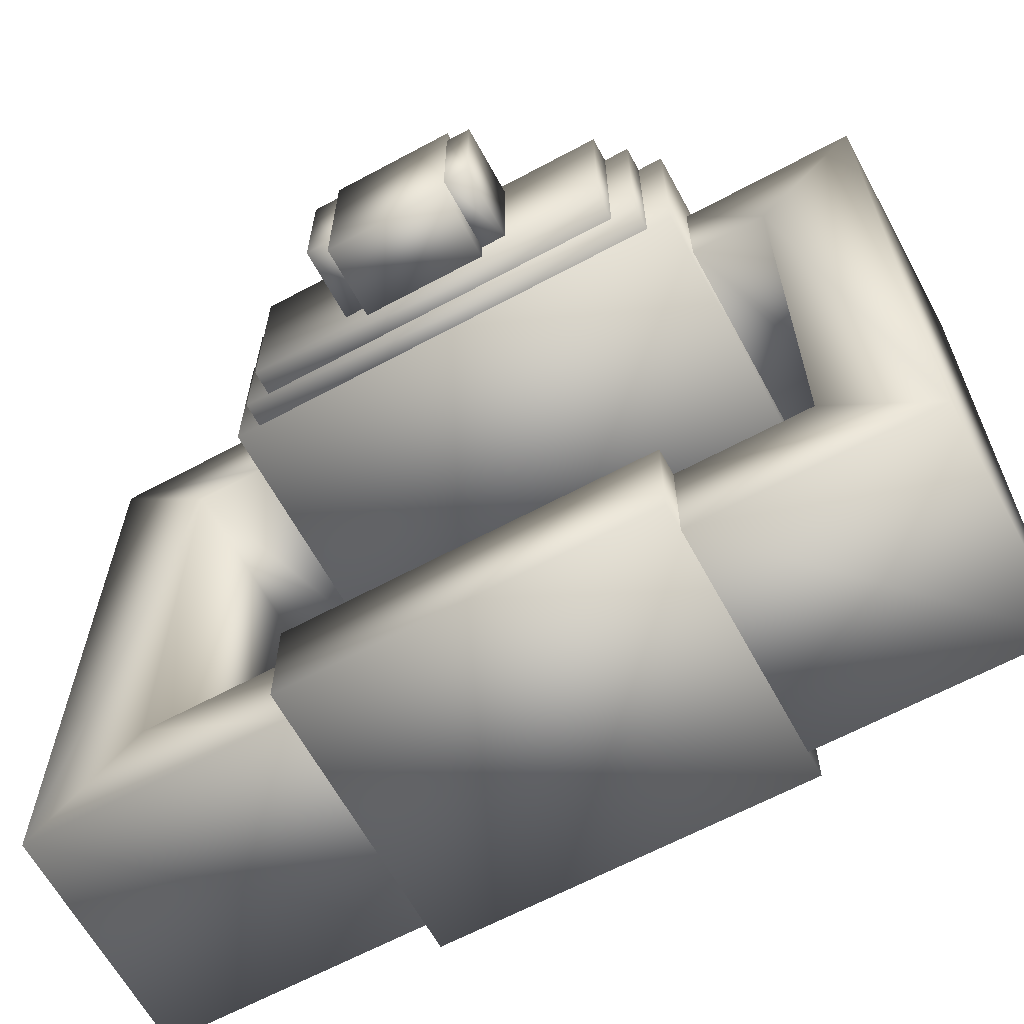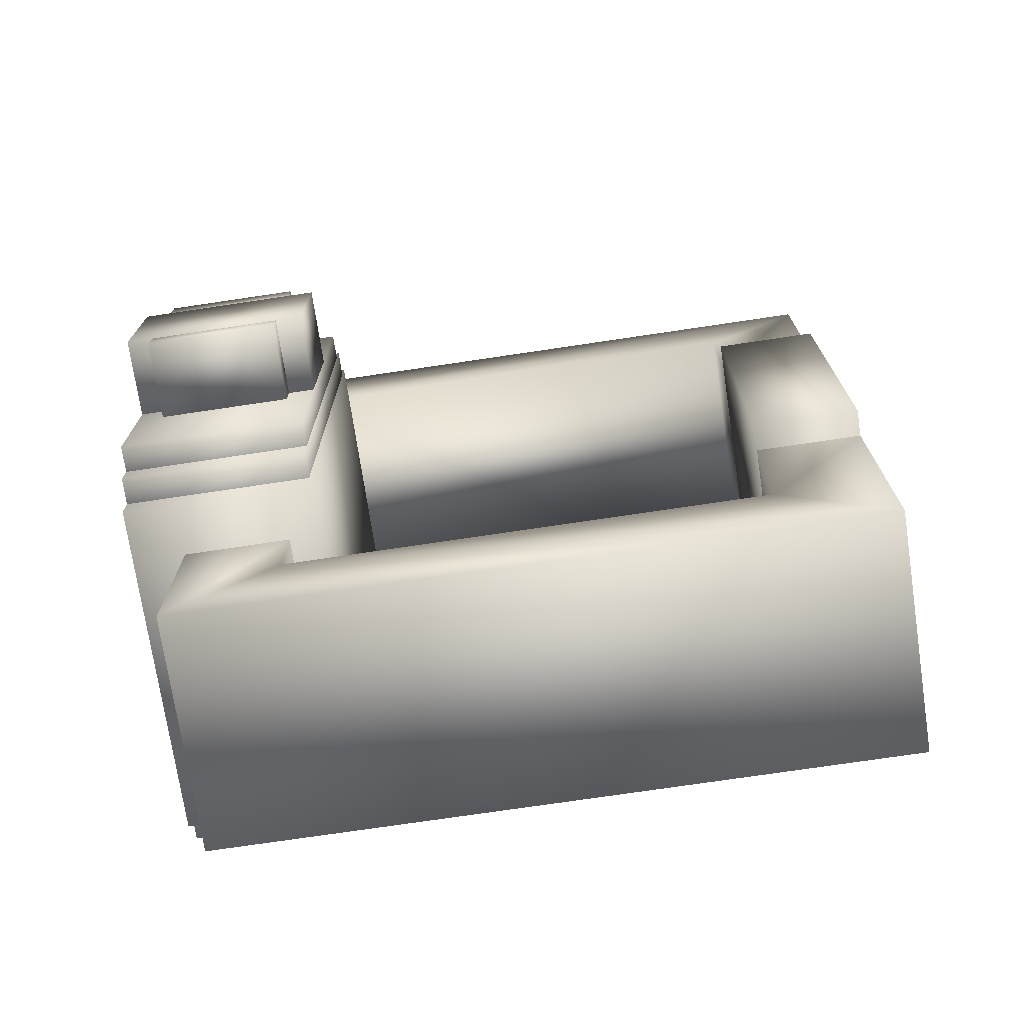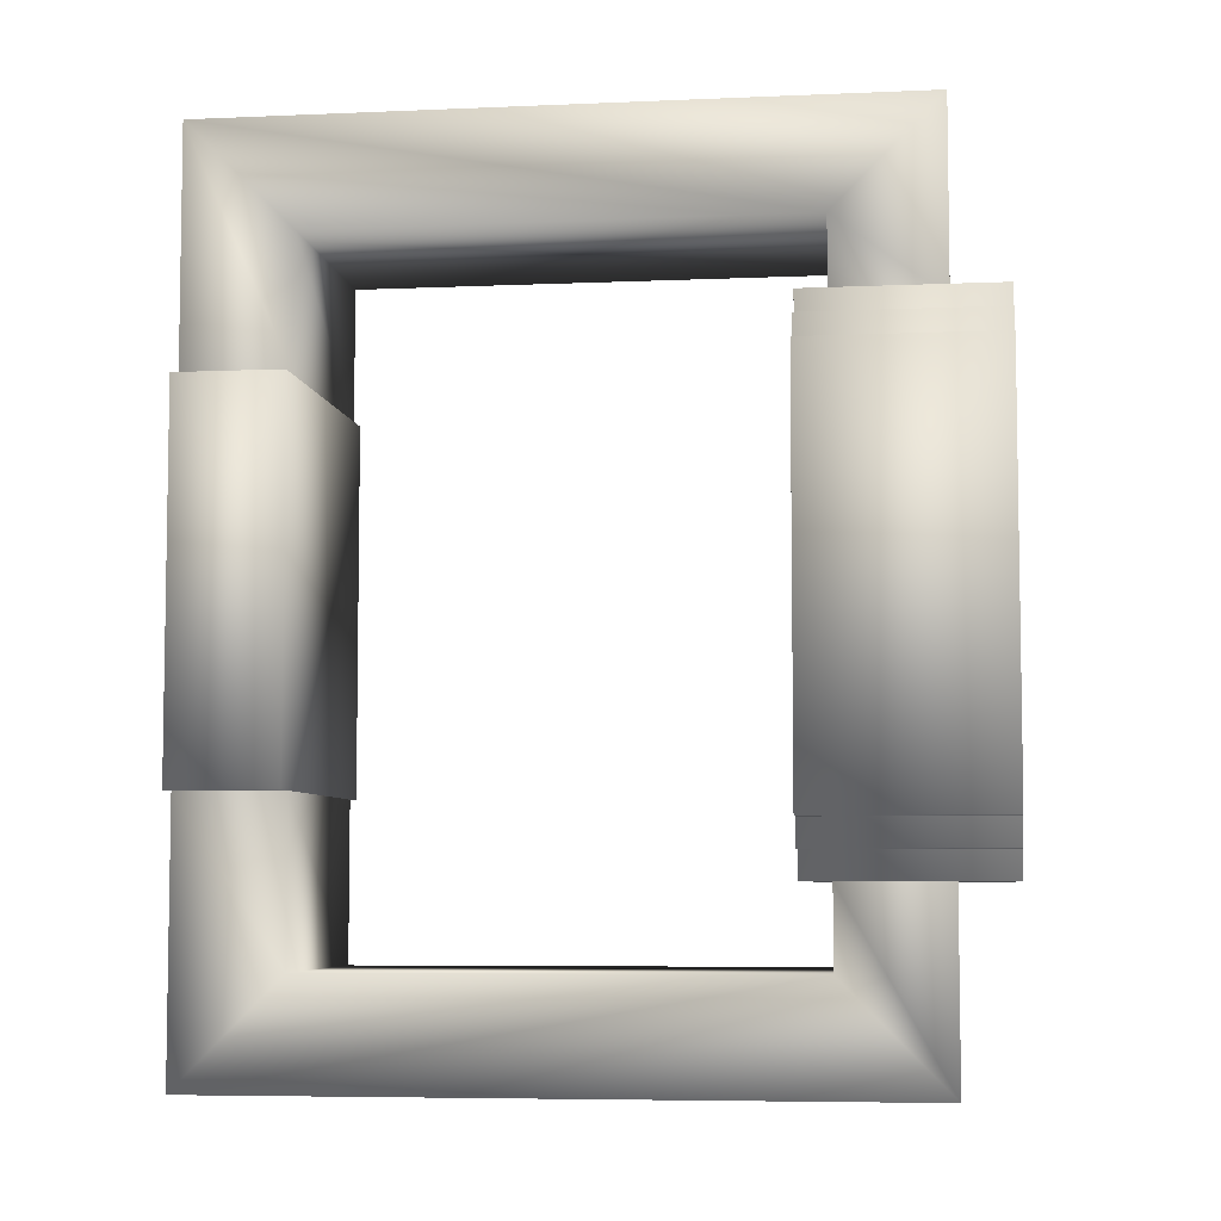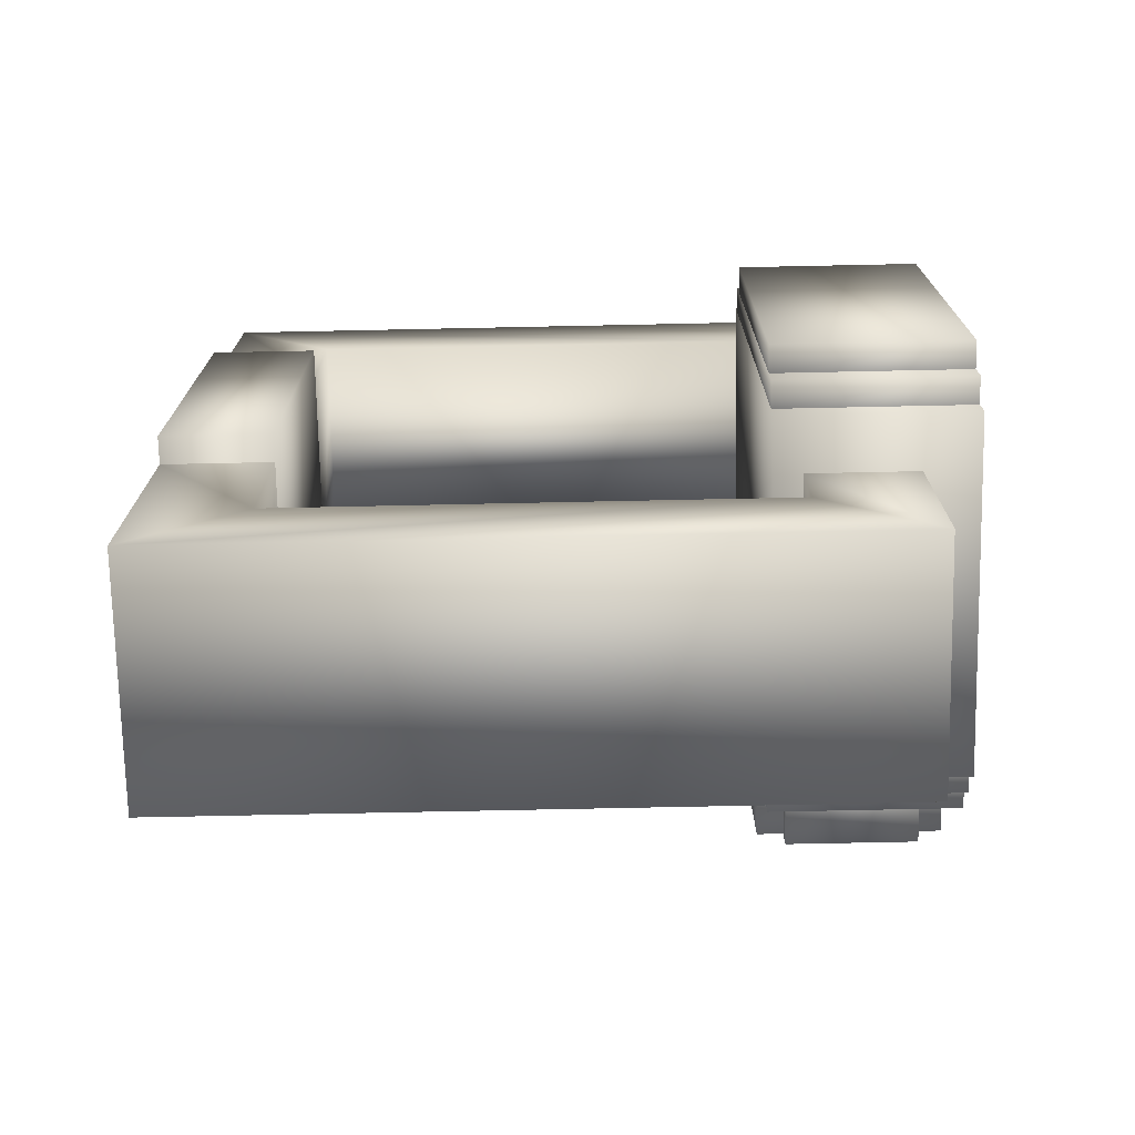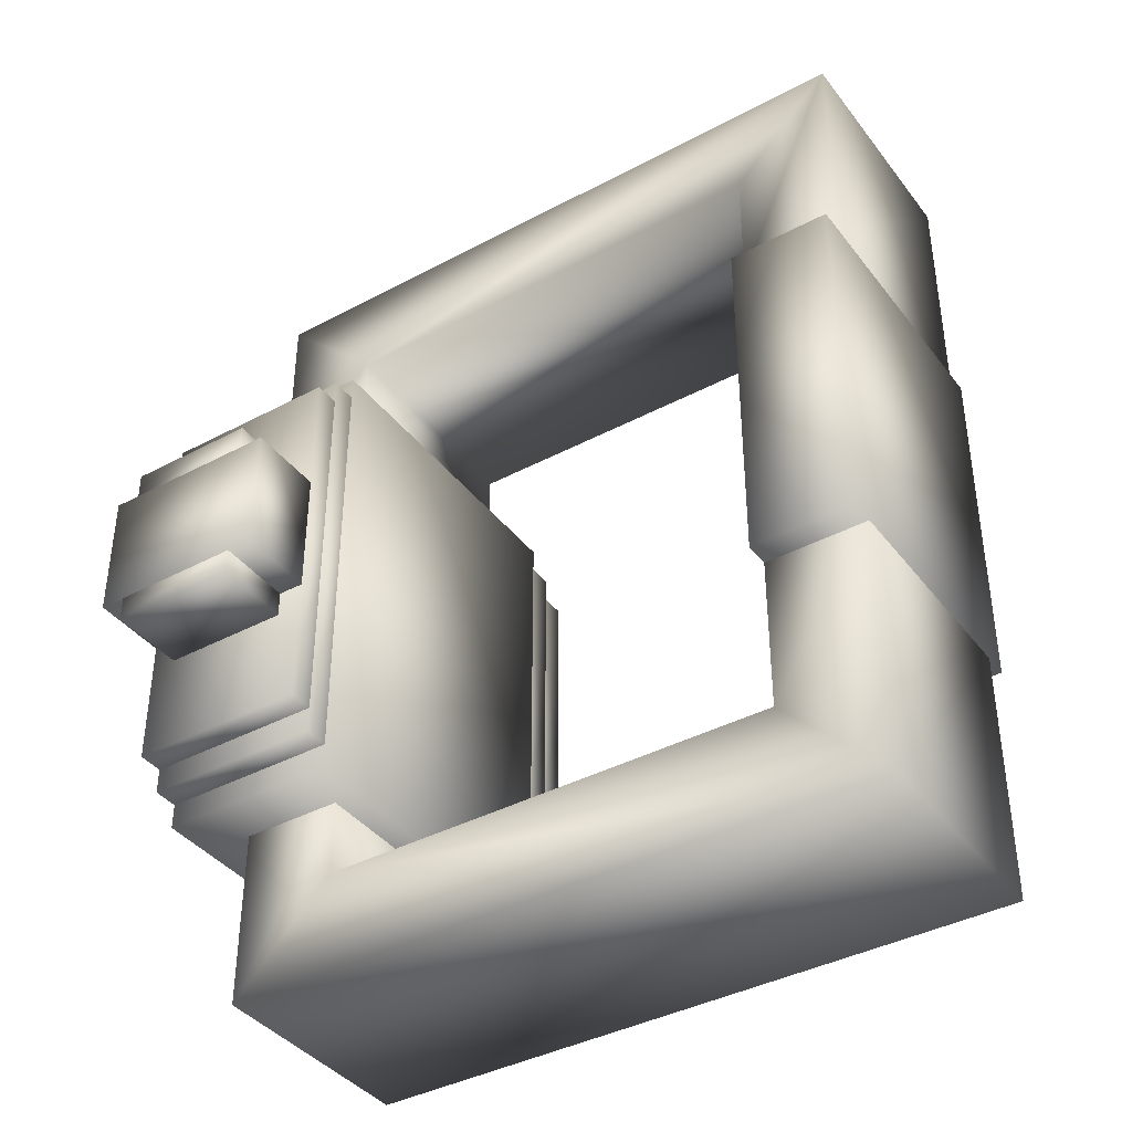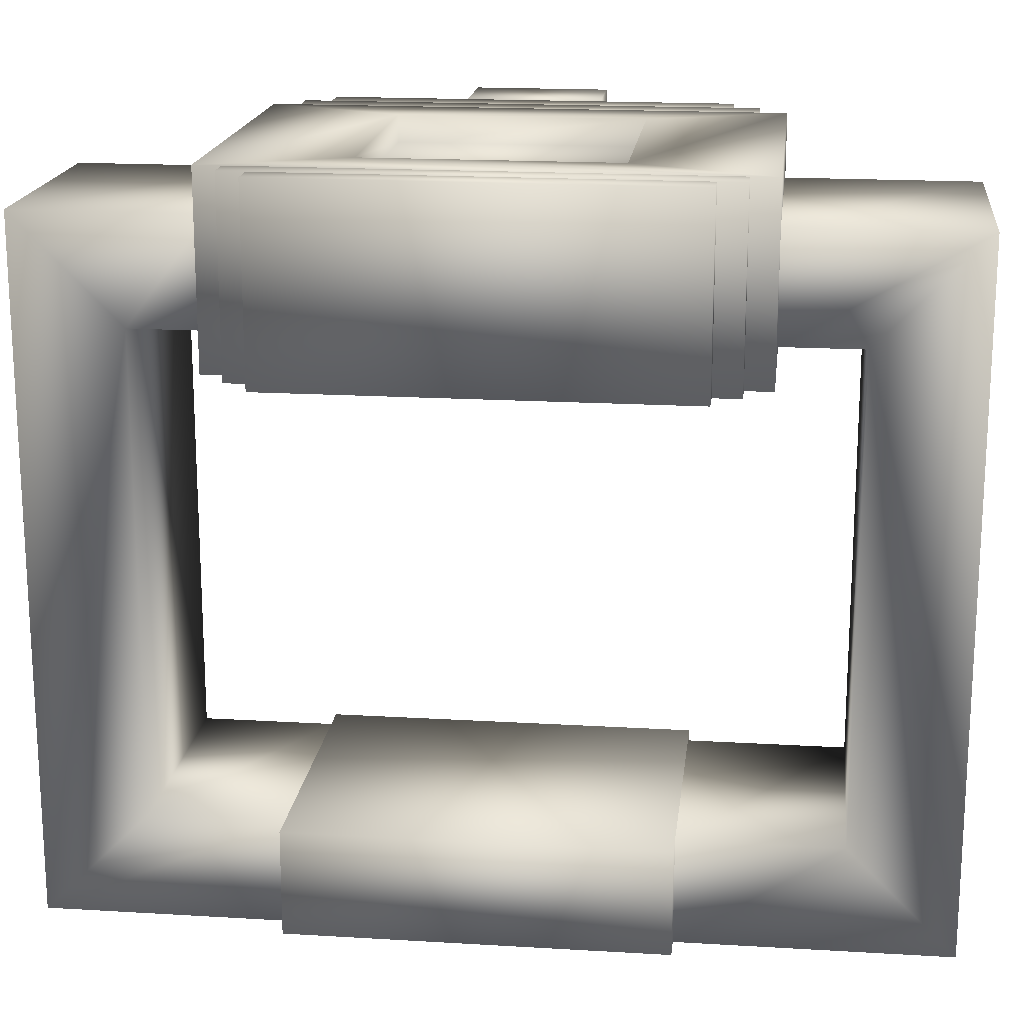
<metadata>
{"format":"obj","ext":"obj","renderer":"f3d","projection":"perspective","resolution":1024,"background":"white","views":[{"elev":-64.0,"azim":118.5,"up":"+Z"},{"elev":-73.2,"azim":98.5,"up":"+Y"},{"elev":-6.1,"azim":-82.5,"up":"+Y"},{"elev":-73.1,"azim":-88.8,"up":"+Y"},{"elev":-39.6,"azim":123.5,"up":"+Y"},{"elev":17.9,"azim":-83.3,"up":"+Z"}]}
</metadata>
<code>
g gadget_timewatch_mesh
v -0.08375 -0.09491 0.1675
v -0.08375 -0.09491 0.08933
v -0.08375 0.09491 0.08933
v -0.08375 0.09491 0.1675
v 0.08375 -0.09491 0.08933
v 0.08375 -0.09491 0.1675
v 0.08375 0.09491 0.08933
v 0.08375 0.09491 0.1675
v -0.07258 -0.09491 0.08933
v -0.08375 -0.09491 0.08933
v -0.08375 -0.09491 0.1675
v -0.07258 -0.09491 0.1675
v 0.08375 -0.09491 0.08933
v 0.07258 -0.09491 0.08933
v 0.07258 -0.09491 0.1675
v 0.08375 -0.09491 0.1675
v -0.08375 0.09491 0.08933
v -0.07258 0.09491 0.08933
v -0.08375 0.09491 0.1675
v -0.07258 0.09491 0.1675
v 0.07258 0.09491 0.08933
v 0.08375 0.09491 0.08933
v 0.07258 0.09491 0.1675
v 0.08375 0.09491 0.1675
v -0.08375 0.09491 0.08933
v -0.08375 -0.09491 0.08933
v -0.07258 -0.09491 0.08933
v -0.07258 0.09491 0.08933
v 0.07258 0.09491 0.08933
v 0.07258 -0.09491 0.08933
v 0.08375 -0.09491 0.08933
v 0.08375 0.09491 0.08933
v -0.08375 -0.09491 0.1675
v -0.08375 0.09491 0.1675
v -0.07258 -0.09491 0.1675
v -0.07258 0.09491 0.1675
v 0.07258 -0.09491 0.1675
v 0.07258 0.09491 0.1675
v 0.08375 -0.09491 0.1675
v 0.08375 0.09491 0.1675
v -0.07258 -0.1061 0.1675
v -0.07258 -0.1061 0.08933
v -0.07258 0.1061 0.08933
v -0.07258 0.1061 0.1675
v 0.05025 -0.05025 0.1675
v 0.05025 -0.05025 0.1563
v 0.05025 0.05025 0.1563
v 0.05025 0.05025 0.1675
v -0.05025 -0.05025 0.1563
v -0.05025 -0.05025 0.1675
v -0.05025 0.05025 0.1563
v -0.05025 0.05025 0.1675
v 0.07258 -0.1061 0.08933
v 0.07258 -0.1061 0.1675
v 0.07258 0.1061 0.08933
v 0.07258 0.1061 0.1675
v 0.07258 -0.1061 0.08933
v -0.07258 -0.1061 0.08933
v -0.07258 -0.1061 0.1675
v 0.07258 -0.1061 0.1675
v 0.05025 0.05025 0.1563
v -0.05025 0.05025 0.1563
v -0.05025 0.05025 0.1675
v 0.05025 0.05025 0.1675
v -0.05025 -0.05025 0.1563
v 0.05025 -0.05025 0.1563
v -0.05025 -0.05025 0.1675
v 0.05025 -0.05025 0.1675
v -0.07258 0.1061 0.08933
v 0.07258 0.1061 0.08933
v -0.07258 0.1061 0.1675
v 0.07258 0.1061 0.1675
v -0.07258 0.1061 0.08933
v -0.07258 -0.1061 0.08933
v 0.07258 -0.1061 0.08933
v 0.07258 0.1061 0.08933
v -0.05025 -0.05025 0.1563
v -0.05025 0.05025 0.1563
v 0.05025 -0.05025 0.1563
v 0.05025 0.05025 0.1563
v -0.07258 -0.1061 0.1675
v -0.05025 -0.05025 0.1675
v 0.07258 -0.1061 0.1675
v 0.05025 -0.05025 0.1675
v -0.05025 0.05025 0.1675
v 0.05025 0.05025 0.1675
v -0.07258 0.1061 0.1675
v 0.07258 0.1061 0.1675
v -0.09491 -0.08375 0.1675
v -0.09491 -0.08375 0.08933
v -0.09491 0.08375 0.08933
v -0.09491 0.08375 0.1675
v 0.09491 -0.08375 0.08933
v 0.09491 -0.08375 0.1675
v 0.09491 0.08375 0.08933
v 0.09491 0.08375 0.1675
v -0.08375 -0.08375 0.08933
v -0.09491 -0.08375 0.08933
v -0.09491 -0.08375 0.1675
v -0.08375 -0.08375 0.1675
v 0.09491 -0.08375 0.08933
v 0.08375 -0.08375 0.08933
v 0.08375 -0.08375 0.1675
v 0.09491 -0.08375 0.1675
v -0.09491 0.08375 0.08933
v -0.08375 0.08375 0.08933
v -0.09491 0.08375 0.1675
v -0.08375 0.08375 0.1675
v 0.08375 0.08375 0.08933
v 0.09491 0.08375 0.08933
v 0.08375 0.08375 0.1675
v 0.09491 0.08375 0.1675
v -0.09491 0.08375 0.08933
v -0.09491 -0.08375 0.08933
v -0.08375 -0.08375 0.08933
v -0.08375 0.08375 0.08933
v 0.08375 0.08375 0.08933
v 0.08375 -0.08375 0.08933
v 0.09491 -0.08375 0.08933
v 0.09491 0.08375 0.08933
v -0.09491 -0.08375 0.1675
v -0.09491 0.08375 0.1675
v -0.08375 -0.08375 0.1675
v -0.08375 0.08375 0.1675
v 0.08375 -0.08375 0.1675
v 0.08375 0.08375 0.1675
v 0.09491 -0.08375 0.1675
v 0.09491 0.08375 0.1675
v -0.05025 -0.1396 -0.1005
v -0.05025 -0.1842 -0.1452
v -0.05025 -0.07258 -0.1452
v -0.05025 -0.07258 -0.1005
v -0.05025 -0.1396 0.1005
v -0.05025 -0.1842 0.1452
v -0.05025 -0.1061 0.1005
v -0.05025 -0.1061 0.1452
v -0.05025 0.08375 -0.1005
v -0.05025 0.08375 -0.1452
v -0.05025 0.1842 -0.1452
v -0.05025 0.1396 -0.1005
v -0.05025 0.1396 0.1005
v -0.05025 0.1842 0.1452
v -0.05025 0.1061 0.1452
v -0.05025 0.1061 0.1005
v 0.05025 -0.1842 -0.1452
v 0.05025 -0.1396 -0.1005
v 0.05025 -0.07258 -0.1452
v 0.05025 -0.07258 -0.1005
v 0.05025 -0.1396 0.1005
v 0.05025 -0.1842 0.1452
v 0.05025 -0.1061 0.1005
v 0.05025 -0.1061 0.1452
v 0.05025 0.08375 -0.1452
v 0.05025 0.08375 -0.1005
v 0.05025 0.1842 -0.1452
v 0.05025 0.1396 -0.1005
v 0.05025 0.1396 0.1005
v 0.05025 0.1842 0.1452
v 0.05025 0.1061 0.1452
v 0.05025 0.1061 0.1005
v 0.05025 -0.1842 -0.1452
v -0.05025 -0.1842 -0.1452
v -0.05025 -0.1842 0.1452
v 0.05025 -0.1842 0.1452
v 0.05025 0.1396 -0.1005
v -0.05025 0.1396 -0.1005
v -0.05025 0.1396 0.1005
v 0.05025 0.1396 0.1005
v -0.05025 -0.1396 -0.1005
v 0.05025 -0.1396 -0.1005
v -0.05025 -0.1396 0.1005
v 0.05025 -0.1396 0.1005
v -0.05025 0.1842 -0.1452
v 0.05025 0.1842 -0.1452
v -0.05025 0.1842 0.1452
v 0.05025 0.1842 0.1452
v -0.05025 -0.07258 -0.1452
v -0.05025 -0.1842 -0.1452
v 0.05025 -0.1842 -0.1452
v 0.05025 -0.07258 -0.1452
v -0.05025 0.1842 -0.1452
v -0.05025 0.08375 -0.1452
v 0.05025 0.08375 -0.1452
v 0.05025 0.1842 -0.1452
v -0.05025 -0.1061 0.1005
v -0.05025 -0.1396 0.1005
v 0.05025 -0.1396 0.1005
v 0.05025 -0.1061 0.1005
v -0.05025 0.1396 0.1005
v -0.05025 0.1061 0.1005
v 0.05025 0.1061 0.1005
v 0.05025 0.1396 0.1005
v -0.05025 -0.1396 -0.1005
v -0.05025 -0.07258 -0.1005
v 0.05025 -0.1396 -0.1005
v 0.05025 -0.07258 -0.1005
v -0.05025 0.08375 -0.1005
v -0.05025 0.1396 -0.1005
v 0.05025 0.08375 -0.1005
v 0.05025 0.1396 -0.1005
v -0.05025 -0.1842 0.1452
v -0.05025 -0.1061 0.1452
v 0.05025 -0.1842 0.1452
v 0.05025 -0.1061 0.1452
v -0.05025 0.1061 0.1452
v -0.05025 0.1842 0.1452
v 0.05025 0.1061 0.1452
v 0.05025 0.1842 0.1452
v 0.09491 -0.02792 0.1675
v 0.09491 -0.02792 0.08933
v 0.09491 0.02792 0.08933
v 0.09491 0.02792 0.1675
v 0.1284 -0.02792 0.08933
v 0.1284 -0.02792 0.1675
v 0.1284 0.02792 0.08933
v 0.1284 0.02792 0.1675
v 0.1284 -0.02792 0.08933
v 0.09491 -0.02792 0.08933
v 0.09491 -0.02792 0.1675
v 0.1284 -0.02792 0.1675
v 0.09491 0.02792 0.08933
v 0.1284 0.02792 0.08933
v 0.09491 0.02792 0.1675
v 0.1284 0.02792 0.1675
v 0.09491 0.02792 0.08933
v 0.09491 -0.02792 0.08933
v 0.1284 -0.02792 0.08933
v 0.1284 0.02792 0.08933
v 0.09491 -0.02792 0.1675
v 0.09491 0.02792 0.1675
v 0.1284 -0.02792 0.1675
v 0.1284 0.02792 0.1675
v 0.09491 -0.03908 0.1563
v 0.09491 -0.03908 0.1005
v 0.09491 -0.02792 0.1005
v 0.09491 -0.02792 0.1563
v 0.09491 0.02792 0.1563
v 0.09491 0.02792 0.1005
v 0.09491 0.03908 0.1005
v 0.09491 0.03908 0.1563
v 0.1284 -0.03908 0.1005
v 0.1284 -0.03908 0.1563
v 0.1284 -0.02792 0.1005
v 0.1284 -0.02792 0.1563
v 0.1284 0.02792 0.1005
v 0.1284 0.02792 0.1563
v 0.1284 0.03908 0.1005
v 0.1284 0.03908 0.1563
v 0.1284 -0.03908 0.1005
v 0.09491 -0.03908 0.1005
v 0.09491 -0.03908 0.1563
v 0.1284 -0.03908 0.1563
v 0.09491 0.03908 0.1005
v 0.1284 0.03908 0.1005
v 0.09491 0.03908 0.1563
v 0.1284 0.03908 0.1563
v 0.09491 -0.02792 0.1005
v 0.09491 -0.03908 0.1005
v 0.1284 -0.03908 0.1005
v 0.1284 -0.02792 0.1005
v 0.09491 0.03908 0.1005
v 0.09491 0.02792 0.1005
v 0.1284 0.02792 0.1005
v 0.1284 0.03908 0.1005
v 0.09491 -0.03908 0.1563
v 0.09491 -0.02792 0.1563
v 0.1284 -0.03908 0.1563
v 0.1284 -0.02792 0.1563
v 0.09491 0.02792 0.1563
v 0.09491 0.03908 0.1563
v 0.1284 0.02792 0.1563
v 0.1284 0.03908 0.1563
v -0.06141 -0.07258 -0.1005
v -0.06141 -0.07258 -0.1452
v -0.06141 0.08375 -0.1452
v -0.06141 0.08375 -0.1005
v 0.06141 -0.07258 -0.1452
v 0.06141 -0.07258 -0.1005
v 0.06141 0.08375 -0.1452
v 0.06141 0.08375 -0.1005
v 0.06141 -0.07258 -0.1452
v -0.06141 -0.07258 -0.1452
v -0.06141 -0.07258 -0.1005
v 0.06141 -0.07258 -0.1005
v -0.06141 0.08375 -0.1452
v 0.06141 0.08375 -0.1452
v -0.06141 0.08375 -0.1005
v 0.06141 0.08375 -0.1005
v -0.06141 0.08375 -0.1452
v -0.06141 -0.07258 -0.1452
v 0.06141 -0.07258 -0.1452
v 0.06141 0.08375 -0.1452
v -0.06141 -0.07258 -0.1005
v -0.06141 0.08375 -0.1005
v 0.06141 -0.07258 -0.1005
v 0.06141 0.08375 -0.1005
g gadget_timewatch_mesh_0
f 3 2 1
f 3 1 4
f 7 6 5
f 7 8 6
f 11 10 9
f 11 9 12
f 15 14 13
f 15 13 16
f 19 18 17
f 19 20 18
f 23 22 21
f 23 24 22
f 27 26 25
f 27 25 28
f 31 30 29
f 31 29 32
f 35 34 33
f 35 36 34
f 39 38 37
f 39 40 38
f 43 42 41
f 43 41 44
f 47 46 45
f 47 45 48
f 51 50 49
f 51 52 50
f 55 54 53
f 55 56 54
f 59 58 57
f 59 57 60
f 63 62 61
f 63 61 64
f 67 66 65
f 67 68 66
f 71 70 69
f 71 72 70
f 75 74 73
f 75 73 76
f 79 78 77
f 79 80 78
f 83 82 81
f 83 84 82
f 82 85 81
f 83 86 84
f 86 87 85
f 85 87 81
f 83 88 86
f 86 88 87
f 91 90 89
f 91 89 92
f 95 94 93
f 95 96 94
f 99 98 97
f 99 97 100
f 103 102 101
f 103 101 104
f 107 106 105
f 107 108 106
f 111 110 109
f 111 112 110
f 115 114 113
f 115 113 116
f 119 118 117
f 119 117 120
f 123 122 121
f 123 124 122
f 127 126 125
f 127 128 126
f 131 130 129
f 131 129 132
f 129 130 133
f 133 130 134
f 135 133 134
f 135 134 136
f 139 138 137
f 139 137 140
f 139 140 141
f 139 141 142
f 141 143 142
f 141 144 143
f 147 146 145
f 147 148 146
f 146 149 145
f 149 150 145
f 151 150 149
f 151 152 150
f 155 154 153
f 155 156 154
f 155 157 156
f 155 158 157
f 157 158 159
f 157 159 160
f 163 162 161
f 163 161 164
f 167 166 165
f 167 165 168
f 171 170 169
f 171 172 170
f 175 174 173
f 175 176 174
f 179 178 177
f 179 177 180
f 183 182 181
f 183 181 184
f 187 186 185
f 187 185 188
f 191 190 189
f 191 189 192
f 195 194 193
f 195 196 194
f 199 198 197
f 199 200 198
f 203 202 201
f 203 204 202
f 207 206 205
f 207 208 206
f 211 210 209
f 211 209 212
f 215 214 213
f 215 216 214
f 219 218 217
f 219 217 220
f 223 222 221
f 223 224 222
f 227 226 225
f 227 225 228
f 231 230 229
f 231 232 230
f 235 234 233
f 235 233 236
f 239 238 237
f 239 237 240
f 243 242 241
f 243 244 242
f 247 246 245
f 247 248 246
f 251 250 249
f 251 249 252
f 255 254 253
f 255 256 254
f 259 258 257
f 259 257 260
f 263 262 261
f 263 261 264
f 267 266 265
f 267 268 266
f 271 270 269
f 271 272 270
f 275 274 273
f 275 273 276
f 279 278 277
f 279 280 278
f 283 282 281
f 283 281 284
f 287 286 285
f 287 288 286
f 291 290 289
f 291 289 292
f 295 294 293
f 295 296 294

</code>
